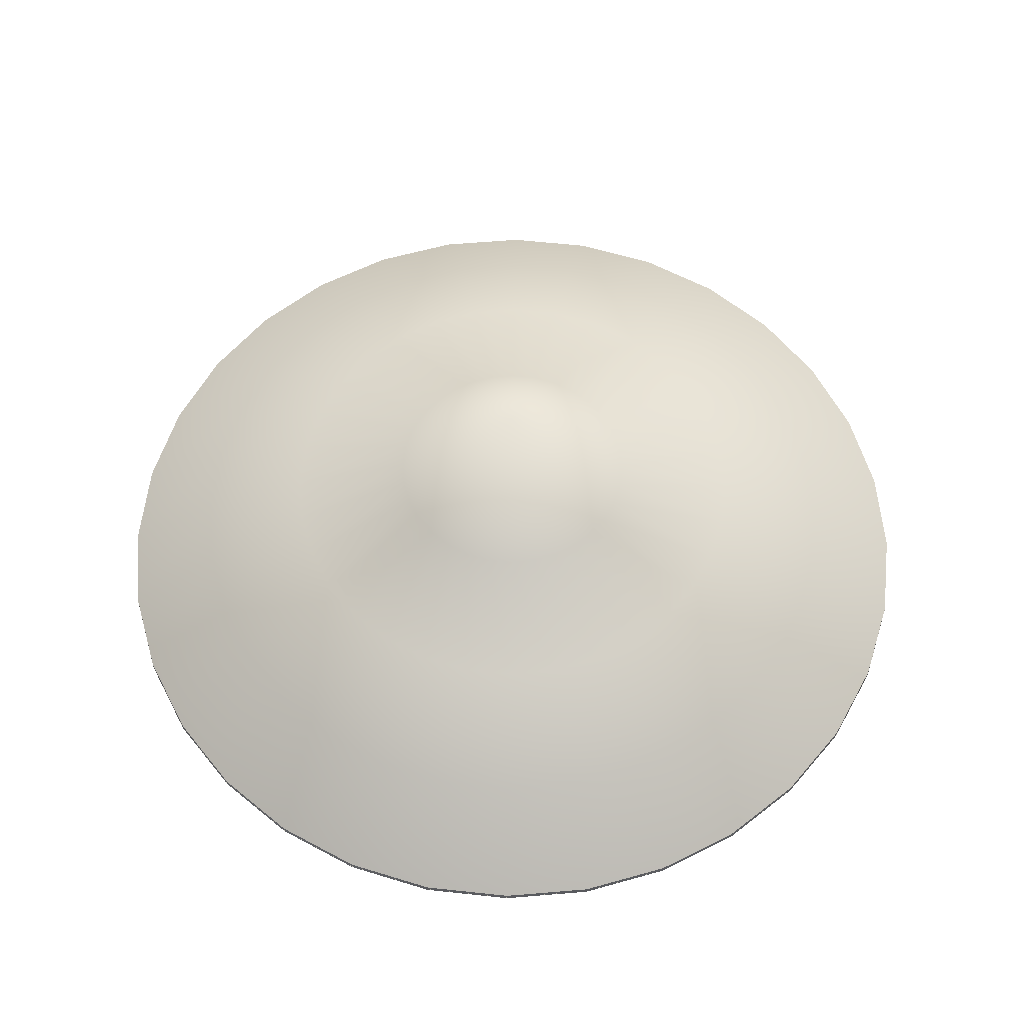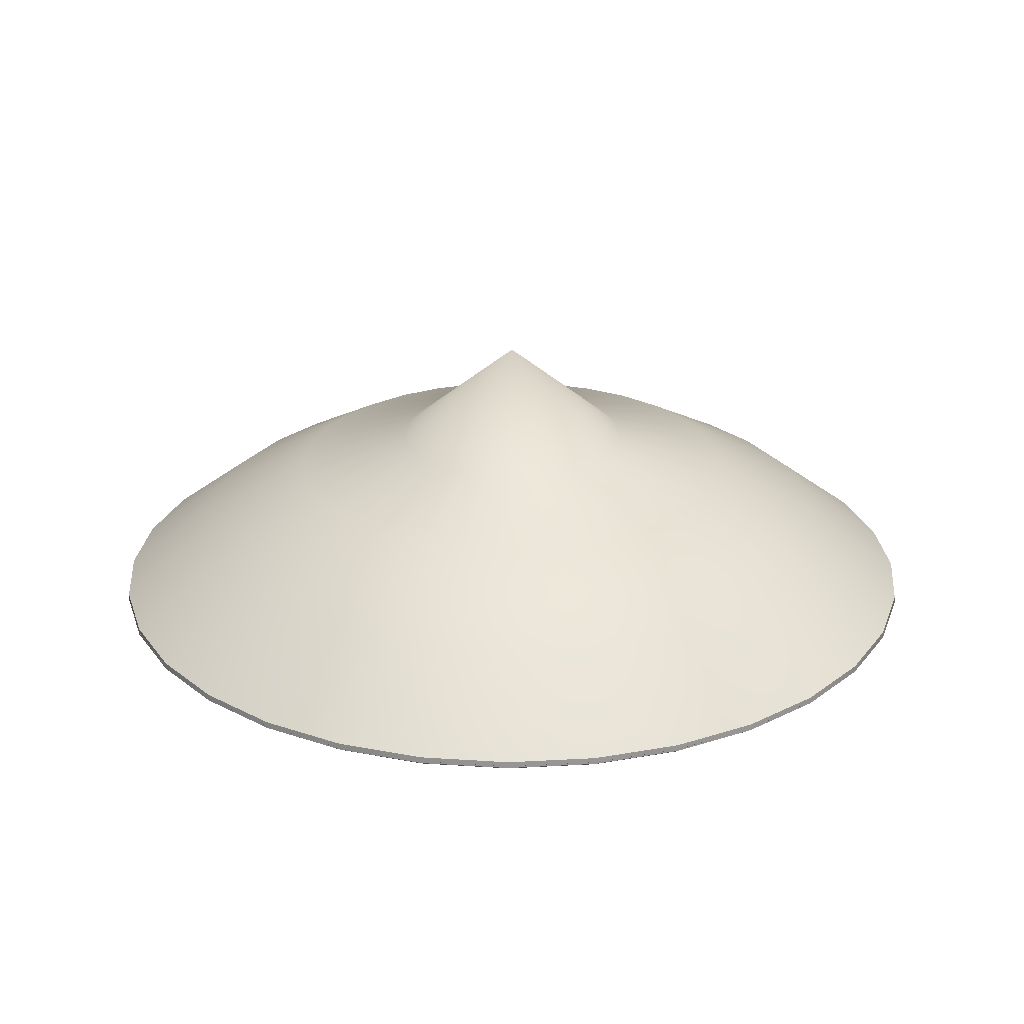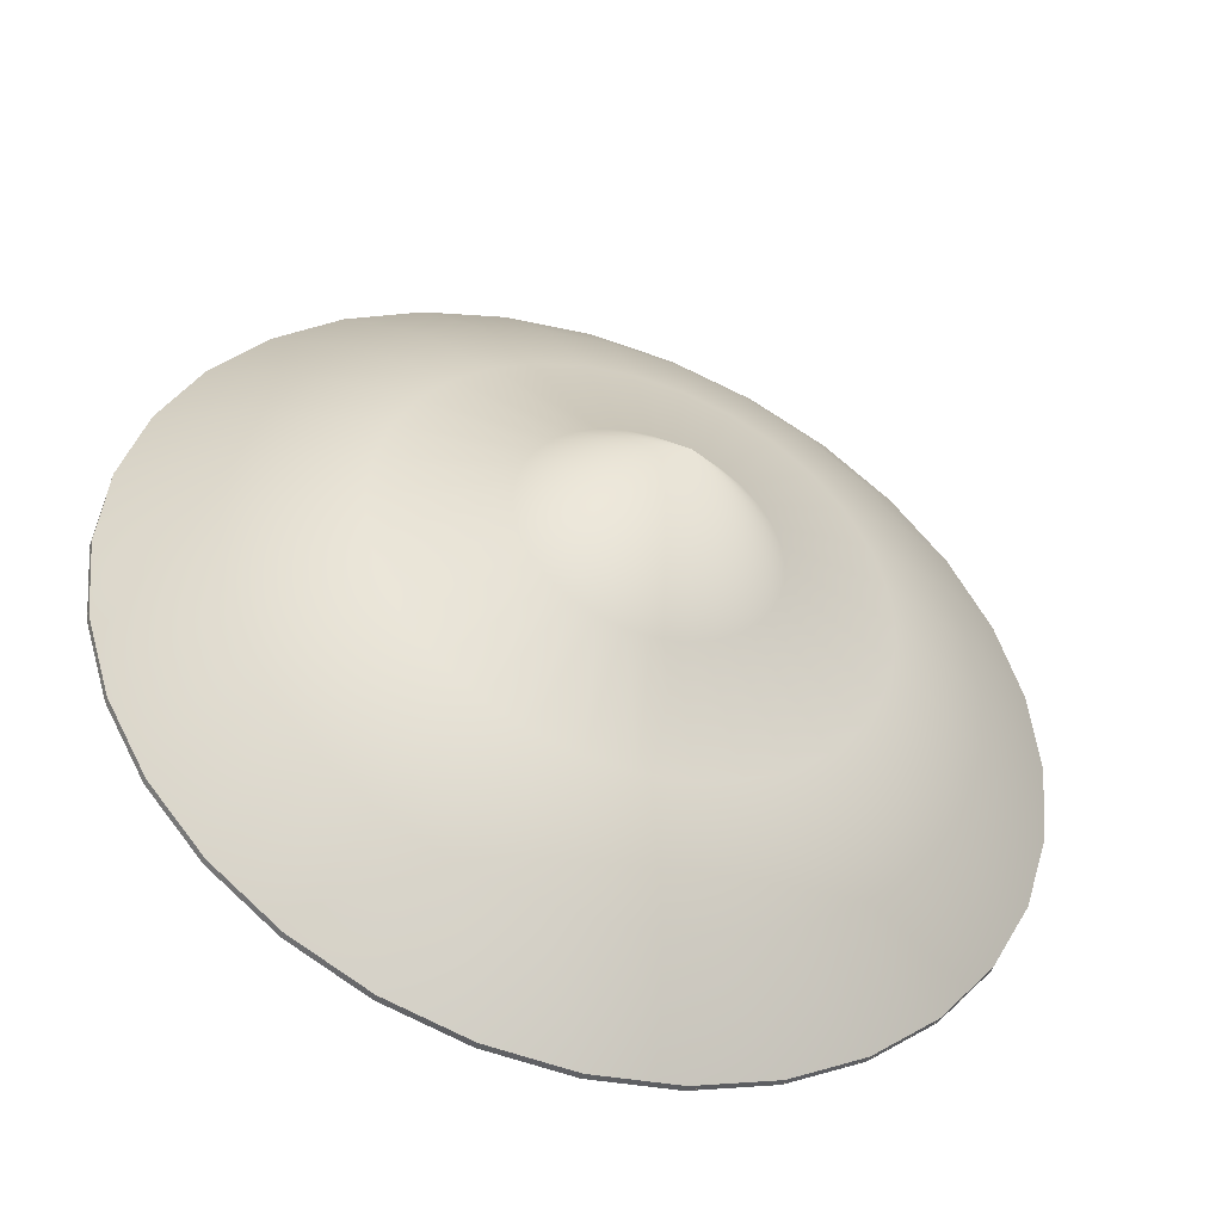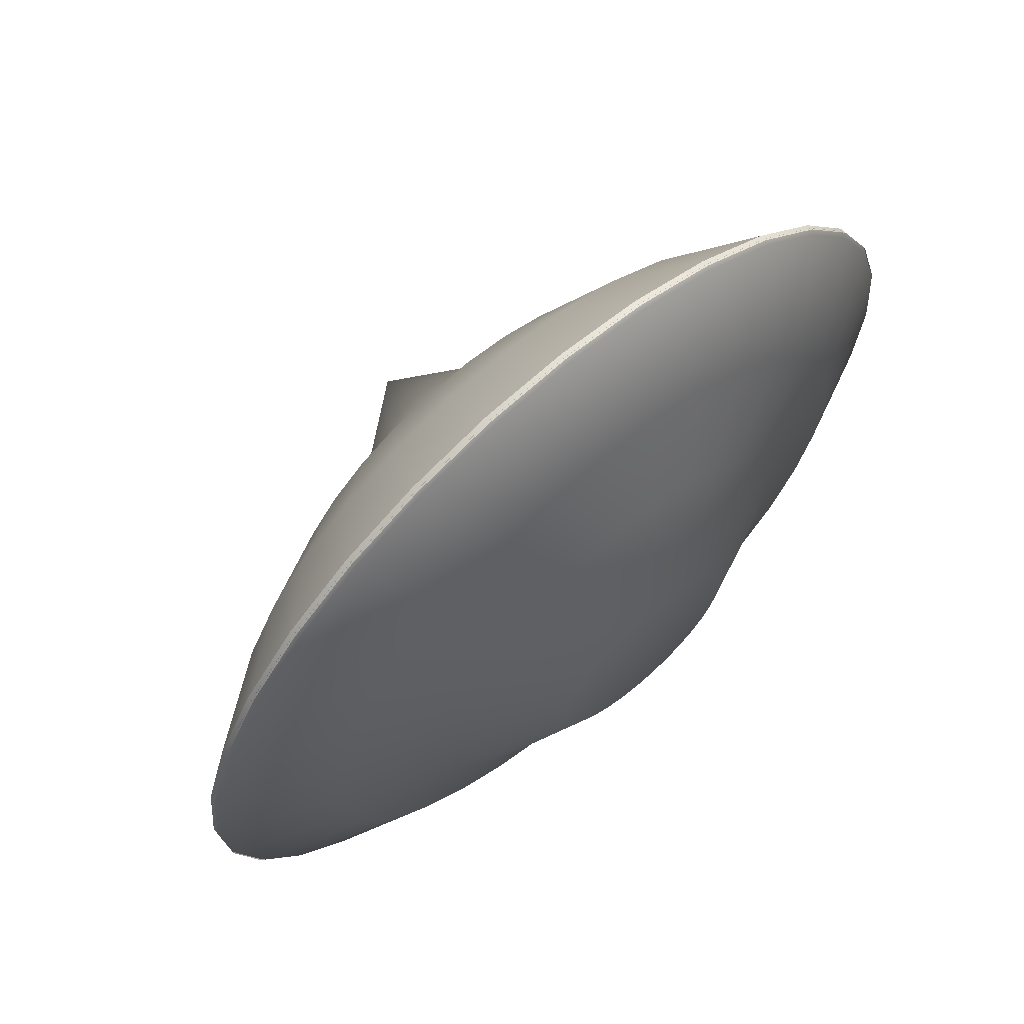
<metadata>
{"format":"obj","ext":"obj","renderer":"f3d","projection":"perspective","resolution":1024,"background":"white","views":[{"elev":59.7,"azim":-179.3,"up":"+Z"},{"elev":25.2,"azim":-179.5,"up":"+Z"},{"elev":-44.4,"azim":-19.3,"up":"+Y"},{"elev":65.9,"azim":139.0,"up":"+Y"}]}
</metadata>
<code>
o foil_silver_dish_Sphere.007
v 0.09071 0.03757 -0.3728
v 0.186 0.07704 -0.3295
v 0.1974 0.03927 -0.3295
v 0.09629 0.01915 -0.3728
v 0.2813 0.1165 -0.3013
v 0.2986 0.0594 -0.3013
v 0.3998 0.07952 -0.2552
v 0.3766 0.156 -0.2552
v 0.08163 0.05455 -0.3728
v 0.1674 0.1118 -0.3295
v 0.2531 0.1691 -0.3013
v 0.3389 0.2264 -0.2552
v 0.06942 0.06942 -0.3728
v 0.1424 0.1424 -0.3295
v 0.2153 0.2153 -0.3013
v 0.2882 0.2882 -0.2552
v 0.05455 0.08163 -0.3728
v 0.1118 0.1674 -0.3295
v 0.1691 0.2531 -0.3013
v 0.2264 0.3389 -0.2552
v 0.03757 0.09071 -0.3728
v 0.07704 0.186 -0.3295
v 0.1165 0.2813 -0.3013
v 0.156 0.3766 -0.2552
v 0.01915 0.09629 -0.3728
v 0.03927 0.1974 -0.3295
v 0.0594 0.2986 -0.3013
v 0.07952 0.3998 -0.2552
v 0 0.09818 -0.3728
v 0 0.2013 -0.3295
v 0 0.3045 -0.3013
v 0 0.4076 -0.2552
v -0.01915 0.09629 -0.3728
v -0.03927 0.1974 -0.3295
v -0.0594 0.2986 -0.3013
v -0.07952 0.3998 -0.2552
v -0.03757 0.09071 -0.3728
v -0.07704 0.186 -0.3295
v -0.1165 0.2813 -0.3013
v -0.156 0.3766 -0.2552
v -0.05455 0.08163 -0.3728
v -0.1118 0.1674 -0.3295
v -0.1691 0.2531 -0.3013
v -0.2264 0.3389 -0.2552
v -0.06942 0.06942 -0.3728
v -0.1424 0.1424 -0.3295
v -0.2153 0.2153 -0.3013
v -0.2882 0.2882 -0.2552
v -0.08163 0.05455 -0.3728
v -0.1674 0.1118 -0.3295
v -0.2531 0.1691 -0.3013
v -0.3389 0.2264 -0.2552
v -0.09071 0.03757 -0.3728
v -0.186 0.07704 -0.3295
v -0.2813 0.1165 -0.3013
v -0.3766 0.156 -0.2552
v -0.09629 0.01915 -0.3728
v -0.1974 0.03927 -0.3295
v -0.2986 0.0594 -0.3013
v -0.3998 0.07952 -0.2552
v -0.09818 0 -0.3728
v -0.2013 0 -0.3295
v -0.3045 0 -0.3013
v -0.4076 0 -0.2552
v -0.09629 -0.01915 -0.3728
v -0.1974 -0.03927 -0.3295
v -0.2986 -0.0594 -0.3013
v -0.3998 -0.07952 -0.2552
v -0.09071 -0.03757 -0.3728
v -0.186 -0.07704 -0.3295
v -0.2813 -0.1165 -0.3013
v -0.3766 -0.156 -0.2552
v -0.08163 -0.05455 -0.3728
v -0.1674 -0.1118 -0.3295
v -0.2531 -0.1691 -0.3013
v -0.3389 -0.2264 -0.2552
v -0.06942 -0.06942 -0.3728
v -0.1424 -0.1424 -0.3295
v -0.2153 -0.2153 -0.3013
v -0.2882 -0.2882 -0.2552
v -0.05455 -0.08163 -0.3728
v -0.1118 -0.1674 -0.3295
v -0.1691 -0.2531 -0.3013
v -0.2264 -0.3389 -0.2552
v -0.03757 -0.09071 -0.3728
v -0.07704 -0.186 -0.3295
v -0.1165 -0.2813 -0.3013
v -0.156 -0.3766 -0.2552
v -0.01915 -0.09629 -0.3728
v -0.03927 -0.1974 -0.3295
v -0.0594 -0.2986 -0.3013
v -0.07952 -0.3998 -0.2552
v 0 -0.09818 -0.3728
v 0 -0.2013 -0.3295
v 0 -0.3045 -0.3013
v 0 -0.4076 -0.2552
v 0.01915 -0.09629 -0.3728
v 0.03927 -0.1974 -0.3295
v 0.0594 -0.2986 -0.3013
v 0.07952 -0.3998 -0.2552
v 0.03757 -0.09071 -0.3728
v 0.07704 -0.186 -0.3295
v 0.1165 -0.2813 -0.3013
v 0.156 -0.3766 -0.2552
v 0.05455 -0.08163 -0.3728
v 0.1118 -0.1674 -0.3295
v 0.1691 -0.2531 -0.3013
v 0.2264 -0.3389 -0.2552
v 0.06942 -0.06942 -0.3728
v 0.1424 -0.1424 -0.3295
v 0.2153 -0.2153 -0.3013
v 0.2882 -0.2882 -0.2552
v 0.08163 -0.05455 -0.3728
v 0.1674 -0.1118 -0.3295
v 0.2531 -0.1691 -0.3013
v 0.3389 -0.2264 -0.2552
v 0.09071 -0.03757 -0.3728
v 0.186 -0.07704 -0.3295
v 0.2813 -0.1165 -0.3013
v 0.3766 -0.156 -0.2552
v 0.09629 -0.01915 -0.3728
v 0.1974 -0.03927 -0.3295
v 0.2986 -0.0594 -0.3013
v 0.3998 -0.07952 -0.2552
v 0.09818 0 -0.3728
v 0.2013 0 -0.3295
v 0.3045 0 -0.3013
v 0.4076 0 -0.2552
v 0 0 -0.3728
v -0.38 0.1574 -0.2507
v -0.342 0.2285 -0.2507
v -0.2908 0.2908 -0.2507
v 0 0.4113 -0.2507
v 0.08024 0.4034 -0.2507
v 0.2908 0.2908 -0.2507
v 0.342 0.2285 -0.2507
v 0.1574 0.38 -0.2507
v 0.38 0.1574 -0.2507
v -0.342 -0.2285 -0.2507
v -0.38 -0.1574 -0.2507
v -0.1574 0.38 -0.2507
v -0.08024 0.4034 -0.2507
v -0.2908 -0.2908 -0.2507
v 0.4034 0.08024 -0.2507
v -0.4034 0.08024 -0.2507
v -0.4034 -0.08024 -0.2507
v -0.4113 0 -0.2507
v 0.342 -0.2285 -0.2507
v 0.2908 -0.2908 -0.2507
v 0.1574 -0.38 -0.2507
v 0.08024 -0.4034 -0.2507
v 0 -0.4113 -0.2507
v -0.08024 -0.4034 -0.2507
v 0.38 -0.1574 -0.2507
v -0.1574 -0.38 -0.2507
v 0.2285 0.342 -0.2507
v 0.4113 0 -0.2507
v -0.2285 0.342 -0.2507
v 0.2285 -0.342 -0.2507
v 0.4034 -0.08024 -0.2507
v -0.2285 -0.342 -0.2507
v 0.3231 0 -0.1802
v 0.411 0 -0.2466
v 0.4031 0.08018 -0.2466
v 0.3169 0.06304 -0.1802
v 0.2226 0 -0.1264
v 0.2183 0.04342 -0.1264
v 0.2183 -0.04342 -0.1264
v 0.3169 -0.06304 -0.1802
v 0.4031 -0.08018 -0.2466
v 0.3797 0.1573 -0.2466
v 0.2985 0.1237 -0.1802
v 0.3417 0.2283 -0.2466
v 0.2687 0.1795 -0.1802
v 0.2906 0.2906 -0.2466
v 0.2285 0.2285 -0.1802
v 0.2283 0.3417 -0.2466
v 0.1795 0.2687 -0.1802
v 0.1573 0.3797 -0.2466
v 0.1237 0.2985 -0.1802
v 0.08018 0.4031 -0.2466
v 0.06304 0.3169 -0.1802
v 0 0.411 -0.2466
v 0 0.3231 -0.1802
v -0.08018 0.4031 -0.2466
v -0.06304 0.3169 -0.1802
v -0.1573 0.3797 -0.2466
v -0.1237 0.2985 -0.1802
v -0.2283 0.3417 -0.2466
v -0.1795 0.2687 -0.1802
v -0.2906 0.2906 -0.2466
v -0.2285 0.2285 -0.1802
v -0.3417 0.2283 -0.2466
v -0.2687 0.1795 -0.1802
v -0.3797 0.1573 -0.2466
v -0.2985 0.1237 -0.1802
v -0.4031 0.08018 -0.2466
v -0.3169 0.06304 -0.1802
v -0.411 0 -0.2466
v -0.3231 0 -0.1802
v -0.4031 -0.08018 -0.2466
v -0.3169 -0.06304 -0.1802
v -0.3797 -0.1573 -0.2466
v -0.2985 -0.1237 -0.1802
v -0.3417 -0.2283 -0.2466
v -0.2687 -0.1795 -0.1802
v -0.2906 -0.2906 -0.2466
v -0.2285 -0.2285 -0.1802
v -0.2283 -0.3417 -0.2466
v -0.1795 -0.2687 -0.1802
v -0.1573 -0.3797 -0.2466
v -0.1237 -0.2985 -0.1802
v -0.08018 -0.4031 -0.2466
v -0.06304 -0.3169 -0.1802
v 0 -0.411 -0.2466
v 0 -0.3231 -0.1802
v 0.08018 -0.4031 -0.2466
v 0.06304 -0.3169 -0.1802
v 0.1573 -0.3797 -0.2466
v 0.1237 -0.2985 -0.1802
v 0.2283 -0.3417 -0.2466
v 0.1795 -0.2687 -0.1802
v 0.2906 -0.2906 -0.2466
v 0.2285 -0.2285 -0.1802
v 0.3417 -0.2283 -0.2466
v 0.2687 -0.1795 -0.1802
v 0.3797 -0.1573 -0.2466
v 0.2985 -0.1237 -0.1802
v 0.2056 -0.08518 -0.1264
v 0.1851 -0.1237 -0.1264
v 0.1048 -0.04342 -0.09332
v 0.1113 -0.02214 -0.09332
v 0.09435 -0.06304 -0.09332
v 0 0 0
v 0.1135 0 -0.09332
v 0.1113 0.02214 -0.09332
v 0.08024 -0.08024 -0.09332
v 0.06304 -0.09435 -0.09332
v 0.04342 -0.1048 -0.09332
v 0.02214 -0.1113 -0.09332
v 0 -0.1135 -0.09332
v -0.02214 -0.1113 -0.09332
v -0.04342 -0.1048 -0.09332
v -0.06304 -0.09435 -0.09332
v -0.08024 -0.08024 -0.09332
v -0.09435 -0.06304 -0.09332
v -0.1048 -0.04342 -0.09332
v -0.1113 -0.02214 -0.09332
v -0.1135 0 -0.09332
v -0.1113 0.02214 -0.09332
v -0.1048 0.04342 -0.09332
v -0.09435 0.06304 -0.09332
v -0.08024 0.08024 -0.09332
v -0.06304 0.09435 -0.09332
v -0.04342 0.1048 -0.09332
v -0.02214 0.1113 -0.09332
v 0 0.1135 -0.09332
v 0.02214 0.1113 -0.09332
v 0.04342 0.1048 -0.09332
v 0.06304 0.09435 -0.09332
v 0.08024 0.08024 -0.09332
v 0.09435 0.06304 -0.09332
v 0.1048 0.04342 -0.09332
v 0.2056 0.08518 -0.1264
v 0.1851 0.1237 -0.1264
v 0.1574 0.1574 -0.1264
v 0.1237 0.1851 -0.1264
v 0.08518 0.2056 -0.1264
v 0.04342 0.2183 -0.1264
v 0 0.2226 -0.1264
v -0.04342 0.2183 -0.1264
v -0.08518 0.2056 -0.1264
v -0.1237 0.1851 -0.1264
v -0.1574 0.1574 -0.1264
v -0.1851 0.1237 -0.1264
v -0.2056 0.08518 -0.1264
v -0.2183 0.04342 -0.1264
v -0.2226 0 -0.1264
v -0.2183 -0.04342 -0.1264
v -0.2056 -0.08518 -0.1264
v -0.1851 -0.1237 -0.1264
v -0.1574 -0.1574 -0.1264
v -0.1237 -0.1851 -0.1264
v -0.08518 -0.2056 -0.1264
v -0.04342 -0.2183 -0.1264
v 0 -0.2226 -0.1264
v 0.04342 -0.2183 -0.1264
v 0.08518 -0.2056 -0.1264
v 0.1237 -0.1851 -0.1264
v 0.1574 -0.1574 -0.1264
v 0.411 0 -0.2466
v 0.4113 0 -0.2525
v 0.4034 0.08024 -0.2525
v 0.4031 0.08018 -0.2466
v 0.38 0.1574 -0.2525
v 0.3797 0.1573 -0.2466
v 0.4031 -0.08018 -0.2466
v 0.4034 -0.08024 -0.2525
v 0.3797 -0.1573 -0.2466
v 0.38 -0.1574 -0.2525
v 0.3417 -0.2283 -0.2466
v 0.342 -0.2285 -0.2525
v 0.2906 -0.2906 -0.2466
v 0.2908 -0.2908 -0.2525
v 0.2283 -0.3417 -0.2466
v 0.2285 -0.342 -0.2525
v 0.1573 -0.3797 -0.2466
v 0.1574 -0.38 -0.2525
v 0.08018 -0.4031 -0.2466
v 0.08024 -0.4034 -0.2525
v 0 -0.411 -0.2466
v 0 -0.4113 -0.2525
v -0.08018 -0.4031 -0.2466
v -0.08024 -0.4034 -0.2525
v -0.1573 -0.3797 -0.2466
v -0.1574 -0.38 -0.2525
v -0.2283 -0.3417 -0.2466
v -0.2285 -0.342 -0.2525
v -0.2906 -0.2906 -0.2466
v -0.2908 -0.2908 -0.2525
v -0.3417 -0.2283 -0.2466
v -0.342 -0.2285 -0.2525
v -0.3797 -0.1573 -0.2466
v -0.38 -0.1574 -0.2525
v -0.4031 -0.08018 -0.2466
v -0.4034 -0.08024 -0.2525
v -0.411 0 -0.2466
v -0.4113 0 -0.2525
v -0.4031 0.08018 -0.2466
v -0.4034 0.08024 -0.2525
v -0.3797 0.1573 -0.2466
v -0.38 0.1574 -0.2525
v -0.3417 0.2283 -0.2466
v -0.342 0.2285 -0.2525
v -0.2906 0.2906 -0.2466
v -0.2908 0.2908 -0.2525
v -0.2283 0.3417 -0.2466
v -0.2285 0.342 -0.2525
v -0.1573 0.3797 -0.2466
v -0.1574 0.38 -0.2525
v -0.08018 0.4031 -0.2466
v -0.08024 0.4034 -0.2525
v 0 0.411 -0.2466
v 0 0.4113 -0.2525
v 0.08018 0.4031 -0.2466
v 0.08024 0.4034 -0.2525
v 0.1573 0.3797 -0.2466
v 0.1574 0.38 -0.2525
v 0.2283 0.3417 -0.2466
v 0.2285 0.342 -0.2525
v 0.2906 0.2906 -0.2466
v 0.2908 0.2908 -0.2525
v 0.3417 0.2283 -0.2466
v 0.342 0.2285 -0.2525
f 1 2 3 4
f 2 5 6 3
f 7 6 5 8
f 2 1 9 10
f 5 2 10 11
f 8 5 11 12
f 10 9 13 14
f 11 10 14 15
f 12 11 15 16
f 14 13 17 18
f 15 14 18 19
f 16 15 19 20
f 18 17 21 22
f 19 18 22 23
f 20 19 23 24
f 22 21 25 26
f 23 22 26 27
f 24 23 27 28
f 26 25 29 30
f 27 26 30 31
f 28 27 31 32
f 30 29 33 34
f 31 30 34 35
f 32 31 35 36
f 34 33 37 38
f 35 34 38 39
f 36 35 39 40
f 38 37 41 42
f 39 38 42 43
f 40 39 43 44
f 42 41 45 46
f 43 42 46 47
f 44 43 47 48
f 46 45 49 50
f 47 46 50 51
f 48 47 51 52
f 50 49 53 54
f 51 50 54 55
f 52 51 55 56
f 54 53 57 58
f 55 54 58 59
f 56 55 59 60
f 58 57 61 62
f 59 58 62 63
f 60 59 63 64
f 62 61 65 66
f 63 62 66 67
f 64 63 67 68
f 66 65 69 70
f 67 66 70 71
f 68 67 71 72
f 70 69 73 74
f 71 70 74 75
f 72 71 75 76
f 74 73 77 78
f 75 74 78 79
f 76 75 79 80
f 78 77 81 82
f 79 78 82 83
f 80 79 83 84
f 82 81 85 86
f 83 82 86 87
f 84 83 87 88
f 86 85 89 90
f 87 86 90 91
f 88 87 91 92
f 90 89 93 94
f 91 90 94 95
f 92 91 95 96
f 94 93 97 98
f 95 94 98 99
f 96 95 99 100
f 98 97 101 102
f 99 98 102 103
f 100 99 103 104
f 102 101 105 106
f 103 102 106 107
f 104 103 107 108
f 106 105 109 110
f 107 106 110 111
f 108 107 111 112
f 110 109 113 114
f 111 110 114 115
f 112 111 115 116
f 114 113 117 118
f 115 114 118 119
f 116 115 119 120
f 118 117 121 122
f 119 118 122 123
f 120 119 123 124
f 122 121 125 126
f 123 122 126 127
f 124 123 127 128
f 126 125 4 3
f 127 126 3 6
f 128 127 6 7
f 4 125 129
f 125 121 129
f 121 117 129
f 117 113 129
f 113 109 129
f 109 105 129
f 105 101 129
f 101 97 129
f 97 93 129
f 93 89 129
f 89 85 129
f 85 81 129
f 81 77 129
f 77 73 129
f 73 69 129
f 69 65 129
f 65 61 129
f 61 57 129
f 57 53 129
f 53 49 129
f 49 45 129
f 45 41 129
f 41 37 129
f 37 33 129
f 33 29 129
f 29 25 129
f 25 21 129
f 21 17 129
f 17 13 129
f 13 9 129
f 9 1 129
f 1 4 129
f 130 131 52 56
f 131 132 48 52
f 133 134 28 32
f 135 136 12 16
f 134 137 24 28
f 136 138 8 12
f 139 140 72 76
f 141 142 36 40
f 143 139 76 80
f 138 144 7 8
f 145 130 56 60
f 140 146 68 72
f 147 145 60 64
f 148 149 112 116
f 150 151 100 104
f 152 153 92 96
f 154 148 116 120
f 153 155 88 92
f 151 152 96 100
f 137 156 20 24
f 142 133 32 36
f 144 157 128 7
f 156 135 16 20
f 158 141 40 44
f 149 159 108 112
f 157 160 124 128
f 161 143 80 84
f 159 150 104 108
f 132 158 44 48
f 155 161 84 88
f 146 147 64 68
f 160 154 120 124
f 162 163 164 165
f 166 162 165 167
f 162 166 168 169
f 163 162 169 170
f 165 164 171 172
f 172 171 173 174
f 174 173 175 176
f 176 175 177 178
f 178 177 179 180
f 180 179 181 182
f 182 181 183 184
f 184 183 185 186
f 186 185 187 188
f 188 187 189 190
f 190 189 191 192
f 192 191 193 194
f 194 193 195 196
f 196 195 197 198
f 198 197 199 200
f 200 199 201 202
f 202 201 203 204
f 204 203 205 206
f 206 205 207 208
f 208 207 209 210
f 210 209 211 212
f 212 211 213 214
f 214 213 215 216
f 216 215 217 218
f 218 217 219 220
f 220 219 221 222
f 222 221 223 224
f 224 223 225 226
f 226 225 227 228
f 228 227 170 169
f 229 228 169 168
f 230 226 228 229
f 231 229 168 232
f 233 230 229 231
f 234 233 231
f 234 231 232
f 234 232 235
f 235 236 234
f 234 237 233
f 234 238 237
f 234 239 238
f 234 240 239
f 234 241 240
f 234 242 241
f 234 243 242
f 234 244 243
f 234 245 244
f 234 246 245
f 234 247 246
f 234 248 247
f 234 249 248
f 234 250 249
f 234 251 250
f 234 252 251
f 234 253 252
f 234 254 253
f 234 255 254
f 234 256 255
f 234 257 256
f 234 258 257
f 234 259 258
f 234 260 259
f 234 261 260
f 234 262 261
f 234 263 262
f 234 236 263
f 236 167 264 263
f 235 166 167 236
f 167 165 172 264
f 264 172 174 265
f 263 264 265 262
f 262 265 266 261
f 265 174 176 266
f 266 176 178 267
f 261 266 267 260
f 260 267 268 259
f 267 178 180 268
f 268 180 182 269
f 259 268 269 258
f 258 269 270 257
f 269 182 184 270
f 270 184 186 271
f 257 270 271 256
f 256 271 272 255
f 271 186 188 272
f 272 188 190 273
f 255 272 273 254
f 254 273 274 253
f 273 190 192 274
f 274 192 194 275
f 253 274 275 252
f 252 275 276 251
f 275 194 196 276
f 276 196 198 277
f 251 276 277 250
f 250 277 278 249
f 277 198 200 278
f 278 200 202 279
f 249 278 279 248
f 248 279 280 247
f 279 202 204 280
f 280 204 206 281
f 247 280 281 246
f 246 281 282 245
f 281 206 208 282
f 282 208 210 283
f 245 282 283 244
f 244 283 284 243
f 283 210 212 284
f 284 212 214 285
f 243 284 285 242
f 242 285 286 241
f 285 214 216 286
f 286 216 218 287
f 241 286 287 240
f 240 287 288 239
f 287 218 220 288
f 288 220 222 289
f 239 288 289 238
f 238 289 290 237
f 289 222 224 290
f 290 224 226 230
f 237 290 230 233
f 232 168 166 235
f 291 292 293 294
f 294 293 295 296
f 292 291 297 298
f 299 300 298 297
f 301 302 300 299
f 303 304 302 301
f 305 306 304 303
f 307 308 306 305
f 309 310 308 307
f 311 312 310 309
f 313 314 312 311
f 315 316 314 313
f 317 318 316 315
f 319 320 318 317
f 321 322 320 319
f 323 324 322 321
f 325 326 324 323
f 327 328 326 325
f 329 330 328 327
f 331 332 330 329
f 333 334 332 331
f 335 336 334 333
f 337 338 336 335
f 339 340 338 337
f 341 342 340 339
f 343 344 342 341
f 345 346 344 343
f 347 348 346 345
f 349 350 348 347
f 351 352 350 349
f 353 354 352 351
f 296 295 354 353

</code>
